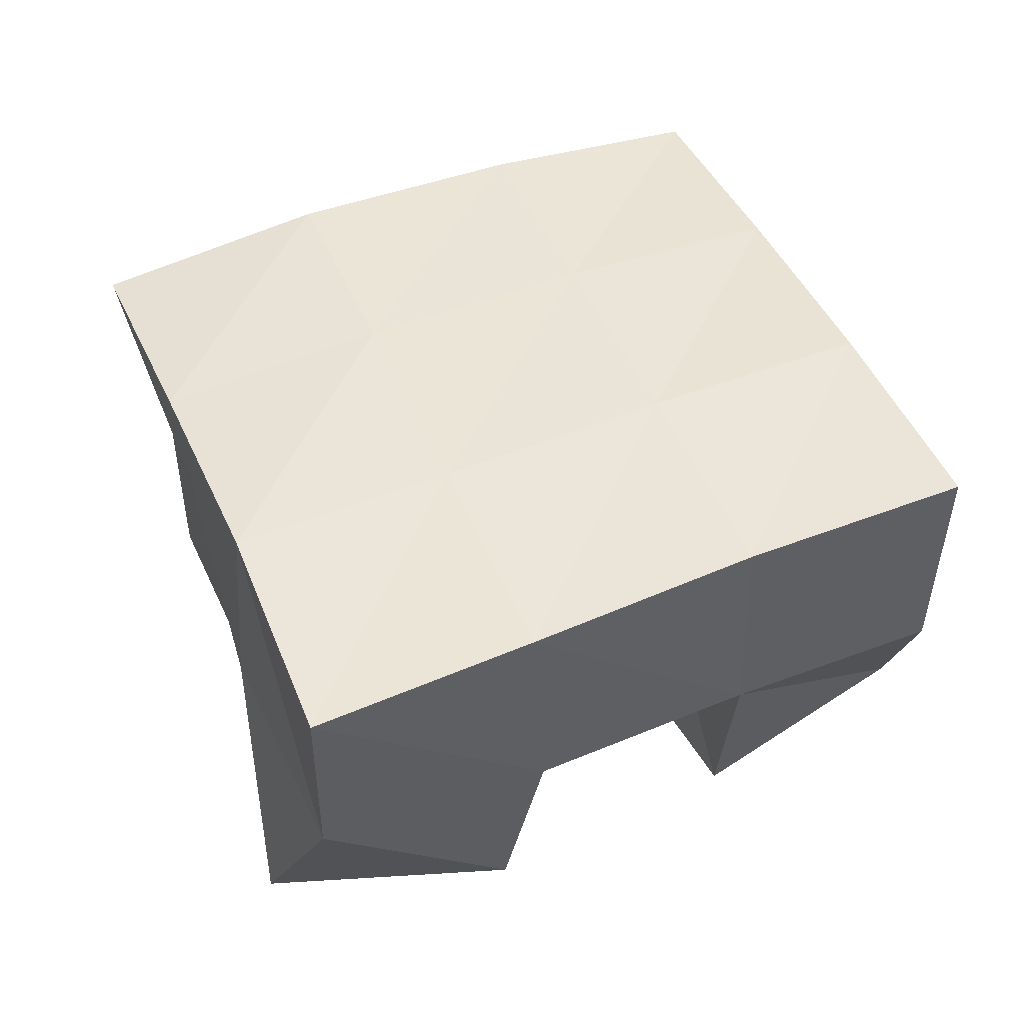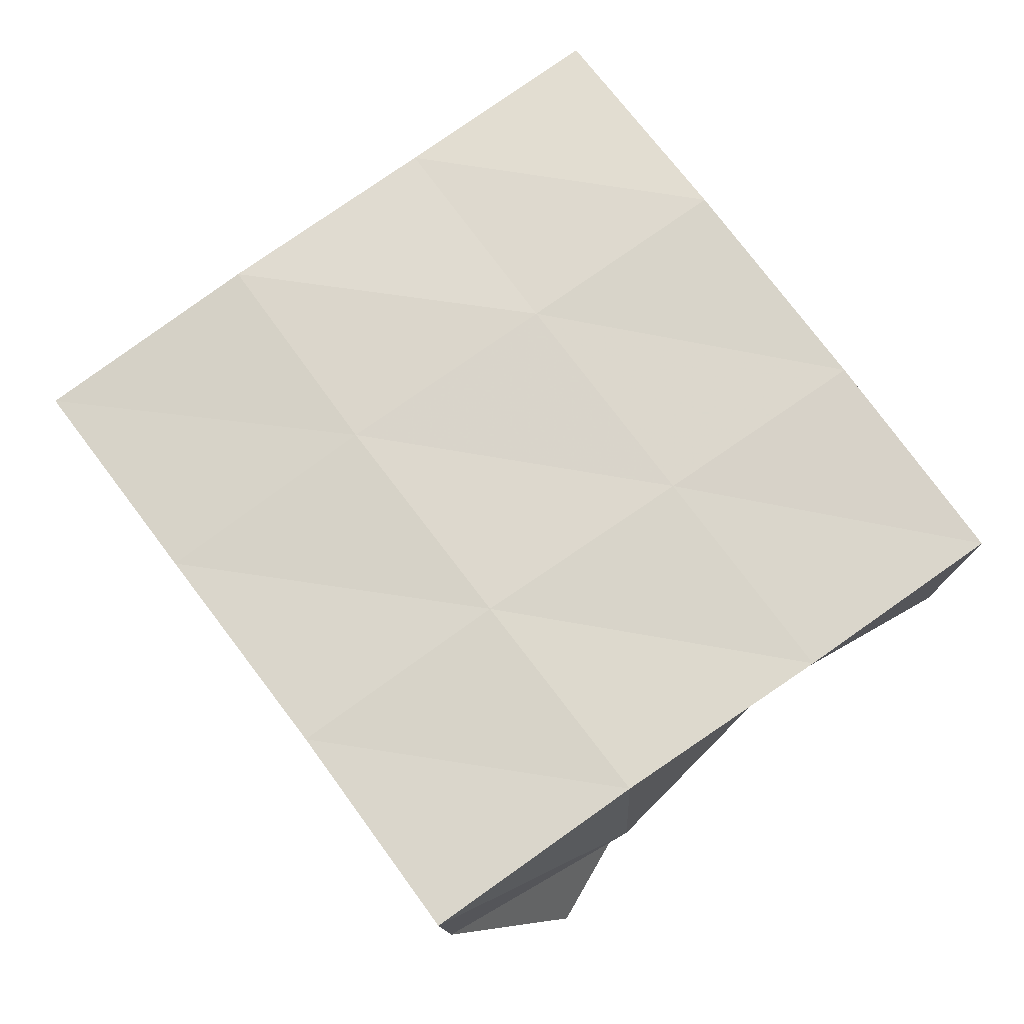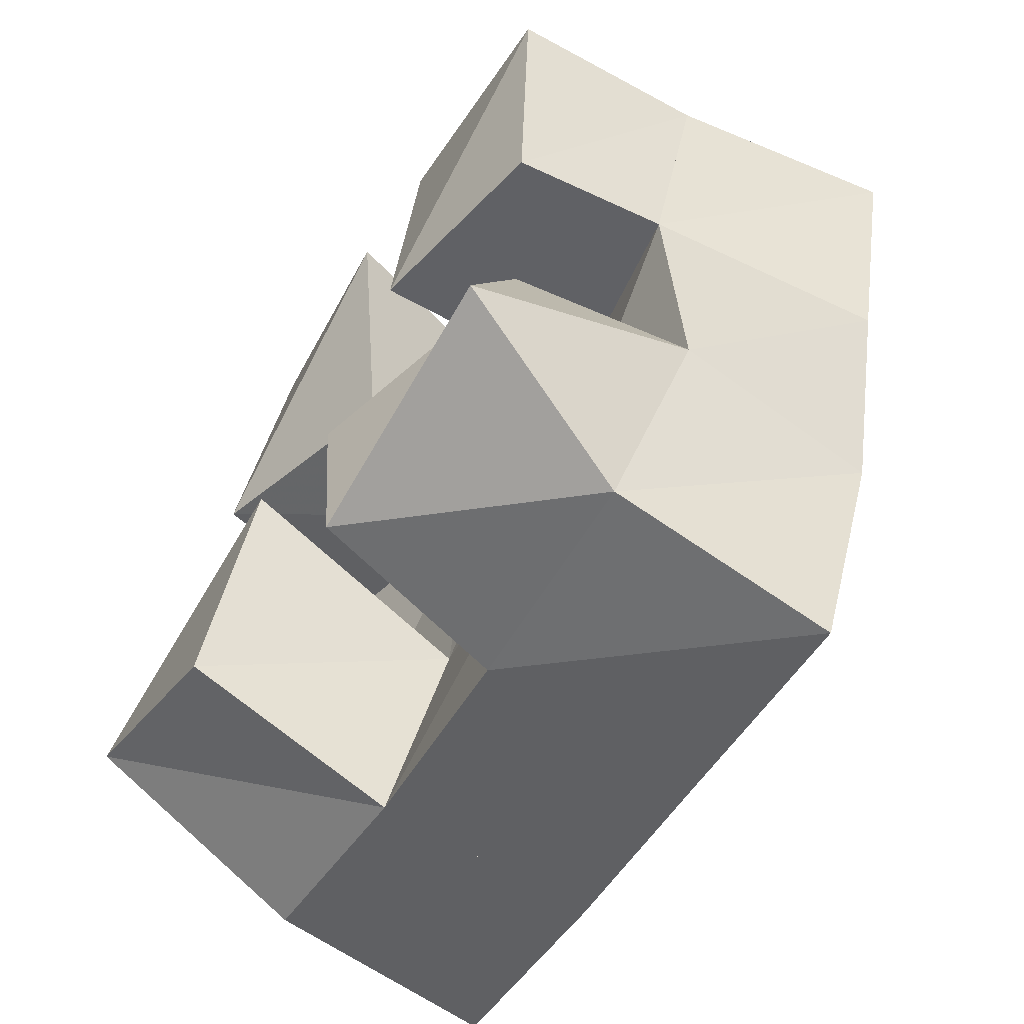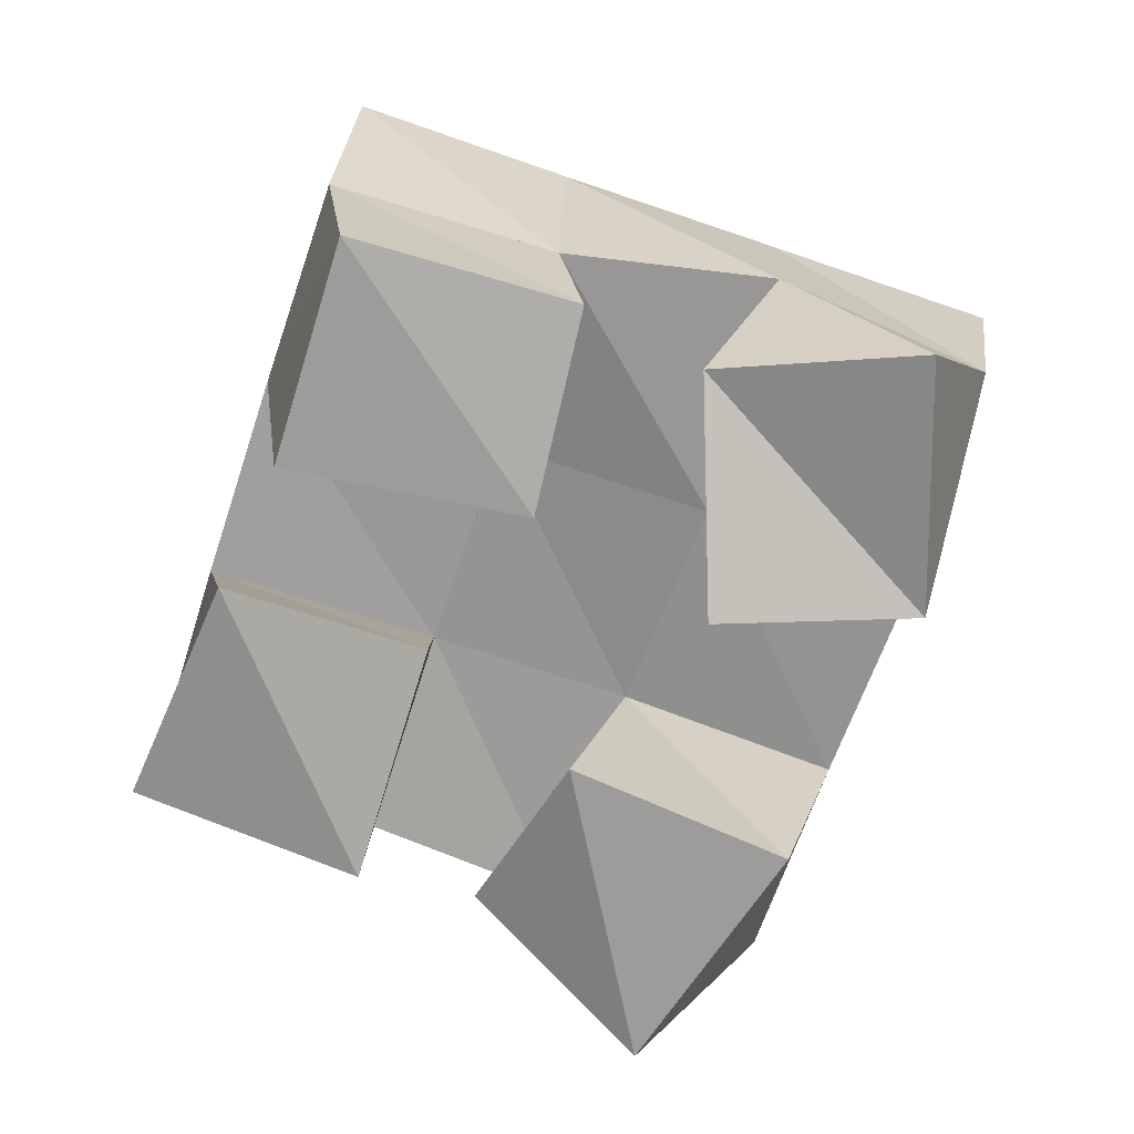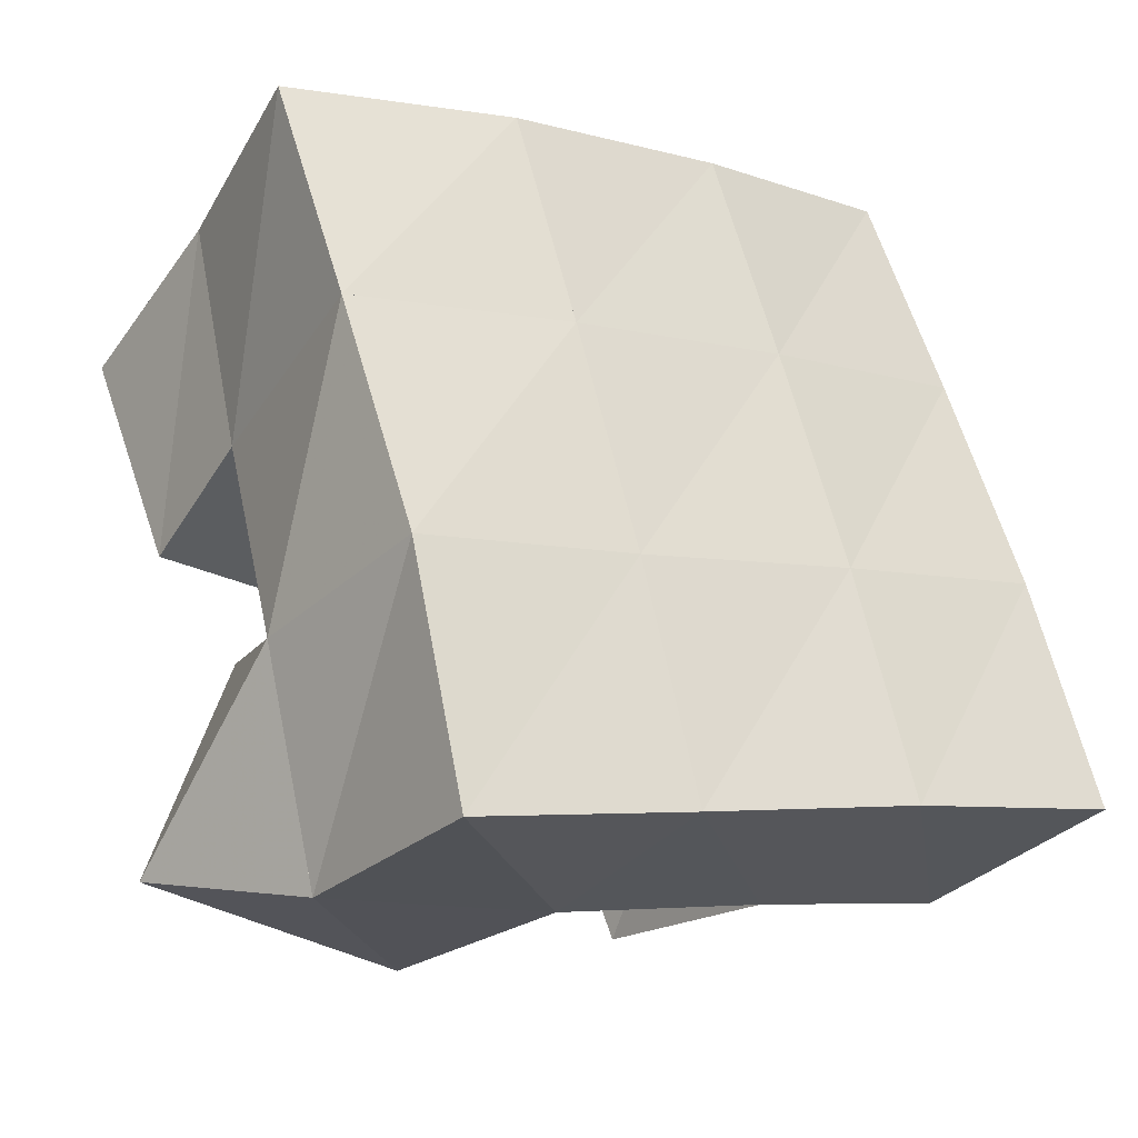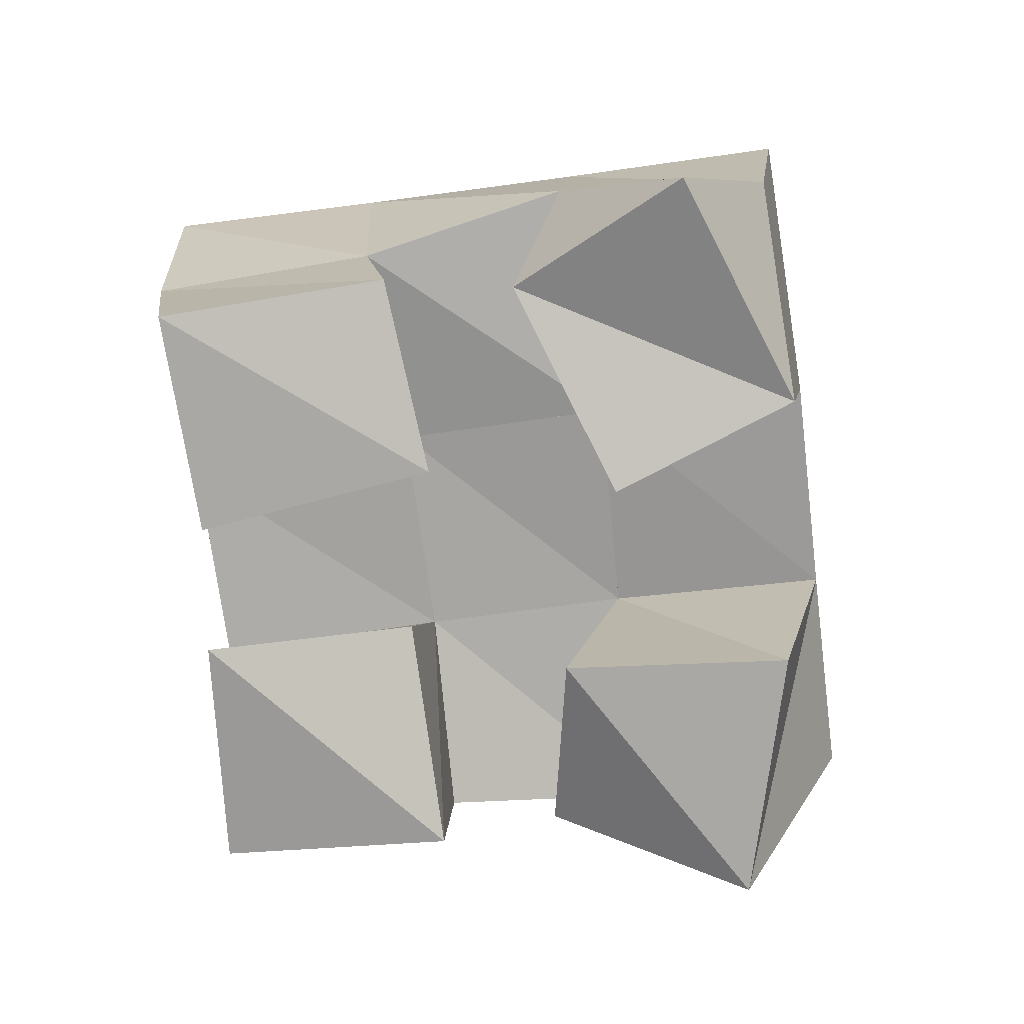
<metadata>
{"format":"obj","ext":"obj","renderer":"f3d","projection":"perspective","resolution":1024,"background":"white","views":[{"elev":46.0,"azim":175.2,"up":"+Y"},{"elev":75.4,"azim":-108.5,"up":"+Y"},{"elev":-64.4,"azim":57.7,"up":"+Z"},{"elev":-70.0,"azim":88.7,"up":"+Y"},{"elev":-36.5,"azim":144.5,"up":"+Z"},{"elev":-75.0,"azim":115.2,"up":"+Y"}]}
</metadata>
<code>
v 1.958 0.1 0.7257
v 1.944 0.1411 0.7081
v 1.95 0.1155 0.7707
v 1.961 0.1495 0.7529
v 1.901 0.1023 0.7234
v 1.893 0.1449 0.7199
v 1.9 0.1 0.7684
v 1.908 0.1489 0.7663
v 1.887 0.1156 0.8271
v 1.876 0.1503 0.8274
v 1.906 0.1 0.8693
v 1.891 0.1497 0.8779
v 1.838 0.1033 0.8413
v 1.832 0.1435 0.8429
v 1.857 0.1054 0.8896
v 1.841 0.1432 0.89
v 1.846 0.1 0.749
v 1.845 0.1486 0.7355
v 1.866 0.1 0.7963
v 1.86 0.1542 0.7831
v 1.797 0.1 0.7803
v 1.799 0.1494 0.7506
v 1.829 0.1137 0.8164
v 1.809 0.1533 0.798
v 1.965 0.1073 0.7956
v 1.968 0.1409 0.8008
v 1.98 0.1 0.8437
v 1.981 0.1432 0.8497
v 1.922 0.1 0.8048
v 1.922 0.1487 0.8129
v 1.932 0.1 0.8574
v 1.935 0.1508 0.8644
v 1.943 0.1898 0.7009
v 1.958 0.1942 0.7508
v 1.896 0.1938 0.7169
v 1.911 0.197 0.7652
v 1.847 0.1982 0.7334
v 1.862 0.1998 0.7815
v 1.798 0.2002 0.7487
v 1.813 0.2002 0.7979
v 1.974 0.1921 0.7998
v 1.926 0.1974 0.8141
v 1.876 0.1987 0.8303
v 1.827 0.1966 0.8467
v 1.99 0.1899 0.8462
v 1.94 0.1972 0.8612
v 1.89 0.1971 0.8777
v 1.842 0.1927 0.894
f 1 2 4
f 3 1 4
f 2 6 8
f 4 2 8
f 6 5 7
f 8 6 7
f 5 1 3
f 7 5 3
f 8 7 3
f 4 8 3
f 2 1 5
f 6 2 5
f 9 10 12
f 11 9 12
f 10 14 16
f 12 10 16
f 14 13 15
f 16 14 15
f 13 9 11
f 15 13 11
f 16 15 11
f 12 16 11
f 10 9 13
f 14 10 13
f 17 18 20
f 19 17 20
f 18 22 24
f 20 18 24
f 22 21 23
f 24 22 23
f 21 17 19
f 23 21 19
f 24 23 19
f 20 24 19
f 18 17 21
f 22 18 21
f 25 26 28
f 27 25 28
f 26 30 32
f 28 26 32
f 30 29 31
f 32 30 31
f 29 25 27
f 31 29 27
f 32 31 27
f 28 32 27
f 26 25 29
f 30 26 29
f 2 33 34
f 4 2 34
f 33 35 36
f 34 33 36
f 35 6 8
f 36 35 8
f 6 2 4
f 8 6 4
f 36 8 4
f 34 36 4
f 33 2 6
f 35 33 6
f 6 35 36
f 8 6 36
f 35 37 38
f 36 35 38
f 37 18 20
f 38 37 20
f 18 6 8
f 20 18 8
f 38 20 8
f 36 38 8
f 35 6 18
f 37 35 18
f 18 37 38
f 20 18 38
f 37 39 40
f 38 37 40
f 39 22 24
f 40 39 24
f 22 18 20
f 24 22 20
f 40 24 20
f 38 40 20
f 37 18 22
f 39 37 22
f 4 34 41
f 26 4 41
f 34 36 42
f 41 34 42
f 36 8 30
f 42 36 30
f 8 4 26
f 30 8 26
f 42 30 26
f 41 42 26
f 34 4 8
f 36 34 8
f 8 36 42
f 30 8 42
f 36 38 43
f 42 36 43
f 38 20 10
f 43 38 10
f 20 8 30
f 10 20 30
f 43 10 30
f 42 43 30
f 36 8 20
f 38 36 20
f 20 38 43
f 10 20 43
f 38 40 44
f 43 38 44
f 40 24 14
f 44 40 14
f 24 20 10
f 14 24 10
f 44 14 10
f 43 44 10
f 38 20 24
f 40 38 24
f 26 41 45
f 28 26 45
f 41 42 46
f 45 41 46
f 42 30 32
f 46 42 32
f 30 26 28
f 32 30 28
f 46 32 28
f 45 46 28
f 41 26 30
f 42 41 30
f 30 42 46
f 32 30 46
f 42 43 47
f 46 42 47
f 43 10 12
f 47 43 12
f 10 30 32
f 12 10 32
f 47 12 32
f 46 47 32
f 42 30 10
f 43 42 10
f 10 43 47
f 12 10 47
f 43 44 48
f 47 43 48
f 44 14 16
f 48 44 16
f 14 10 12
f 16 14 12
f 48 16 12
f 47 48 12
f 43 10 14
f 44 43 14

</code>
